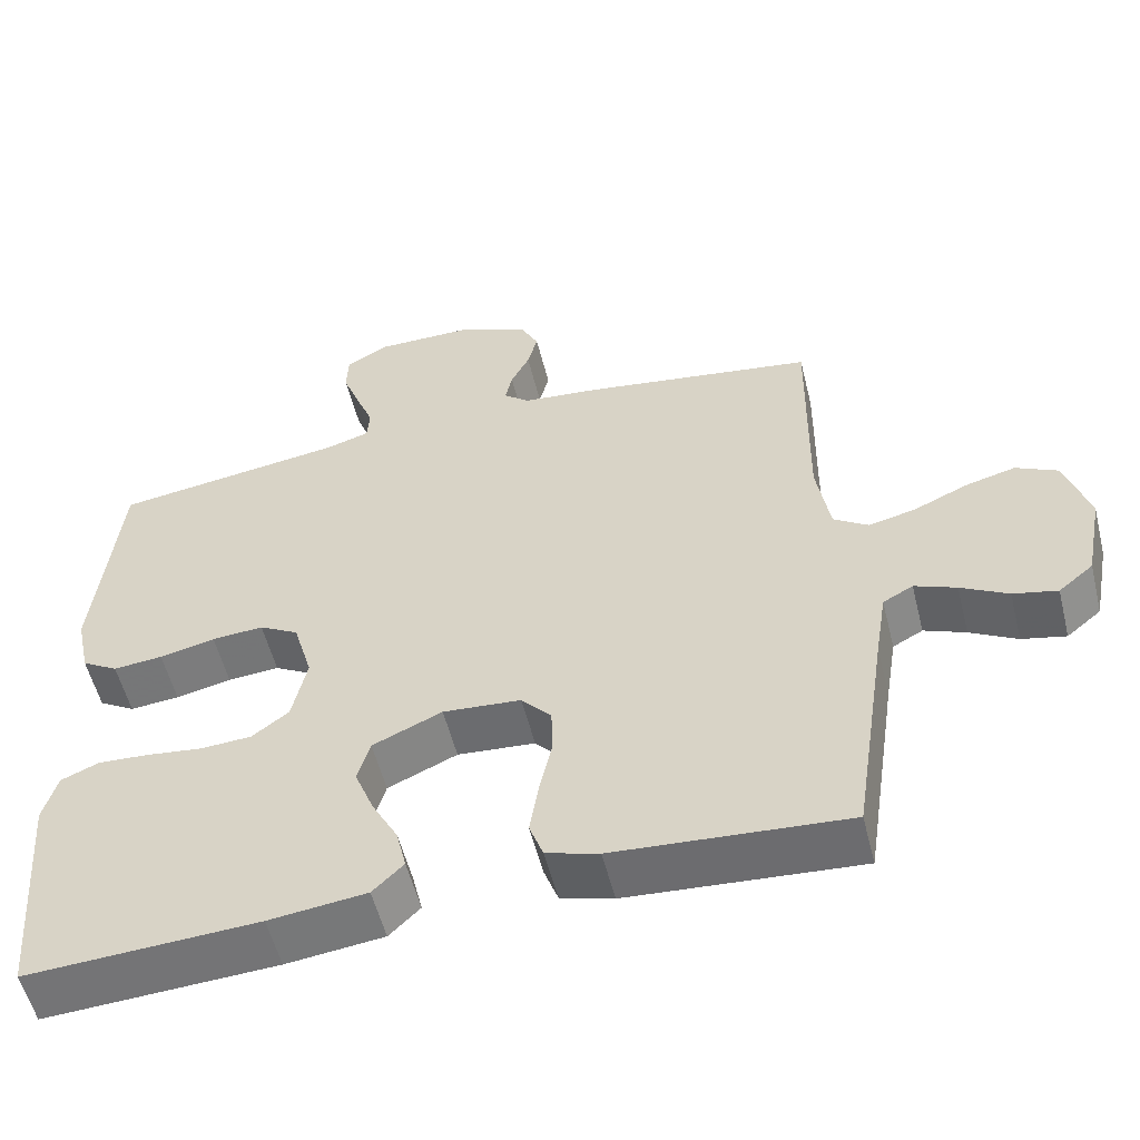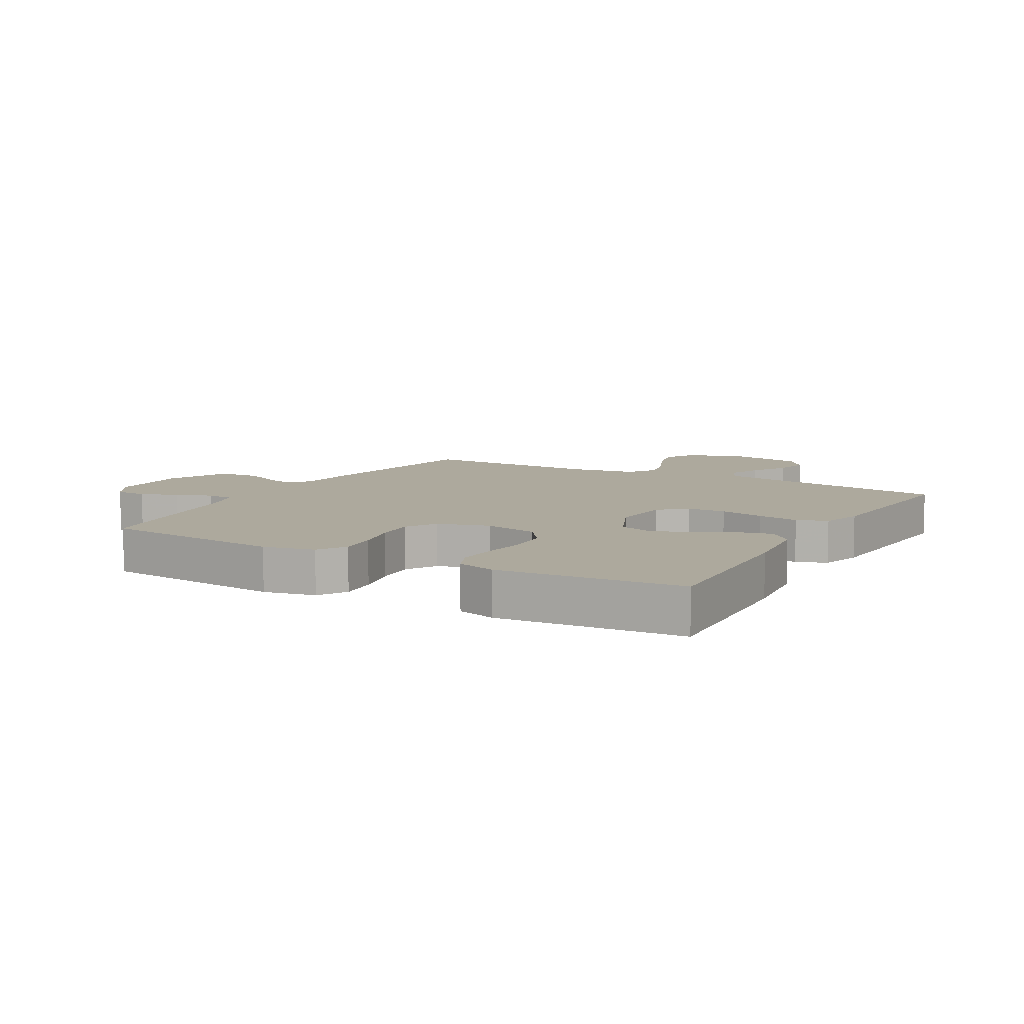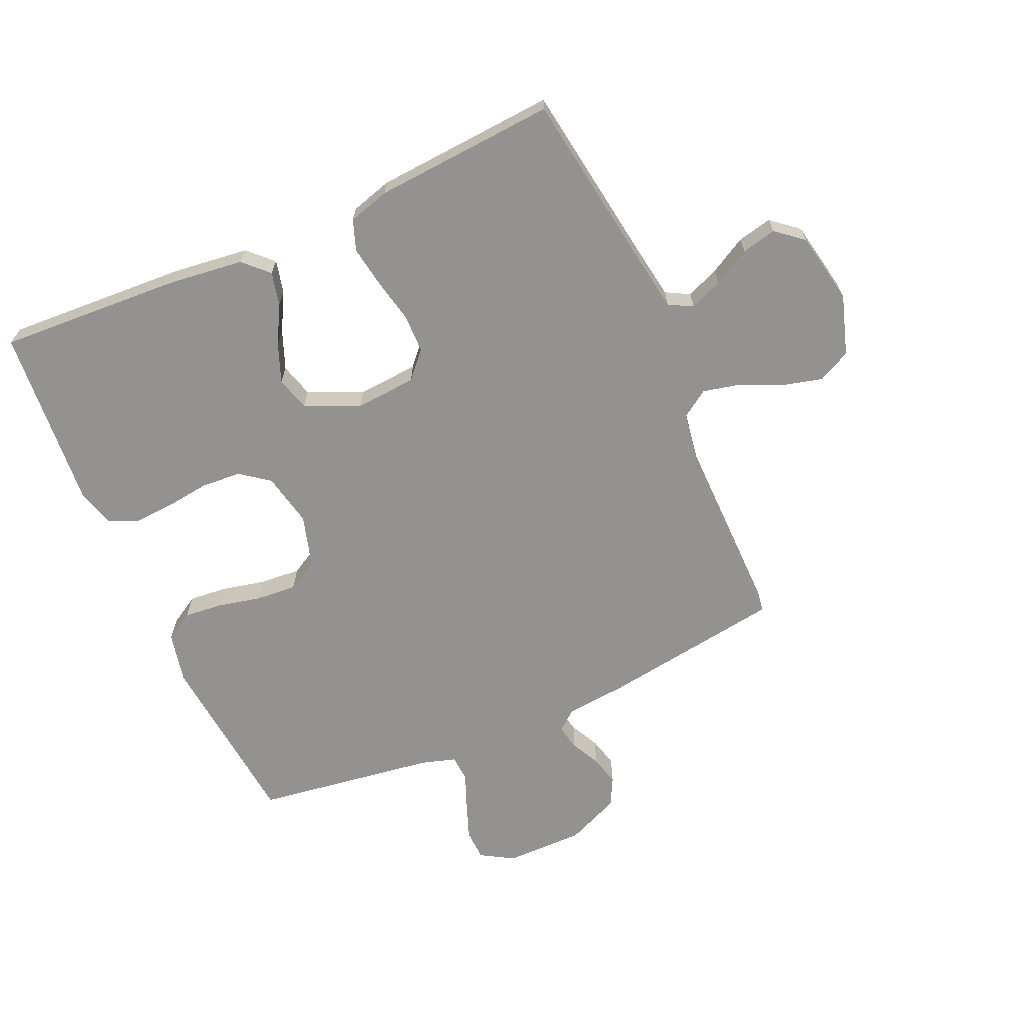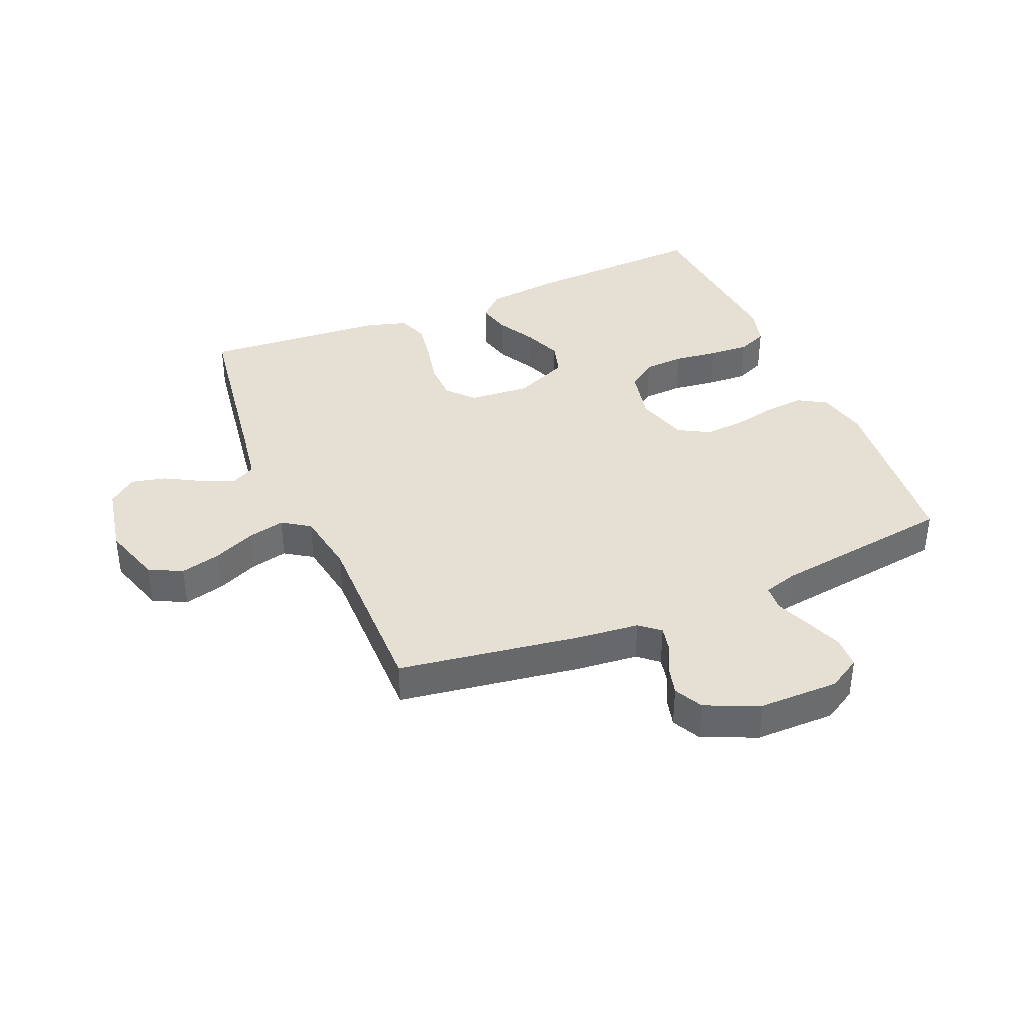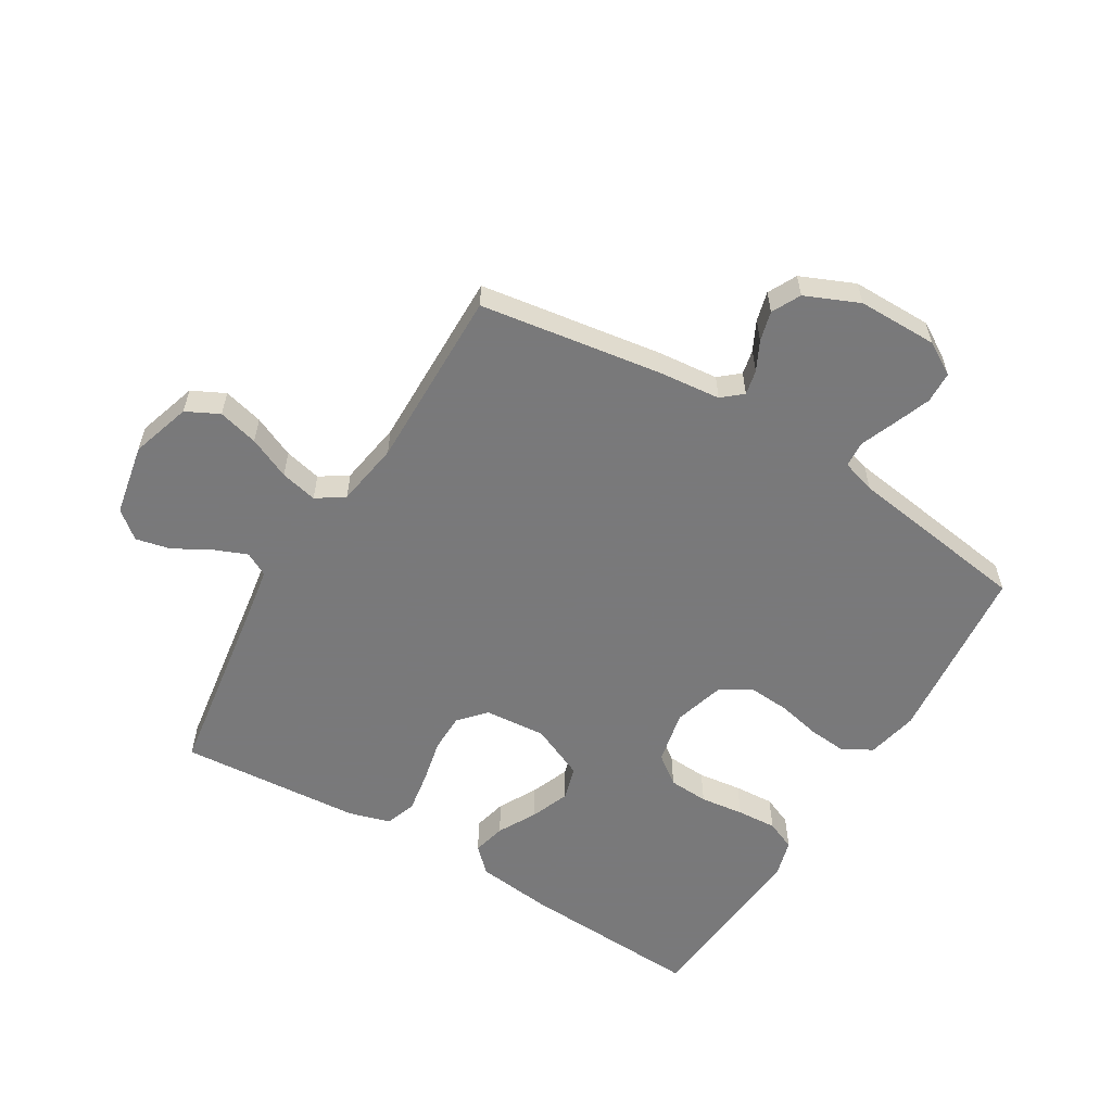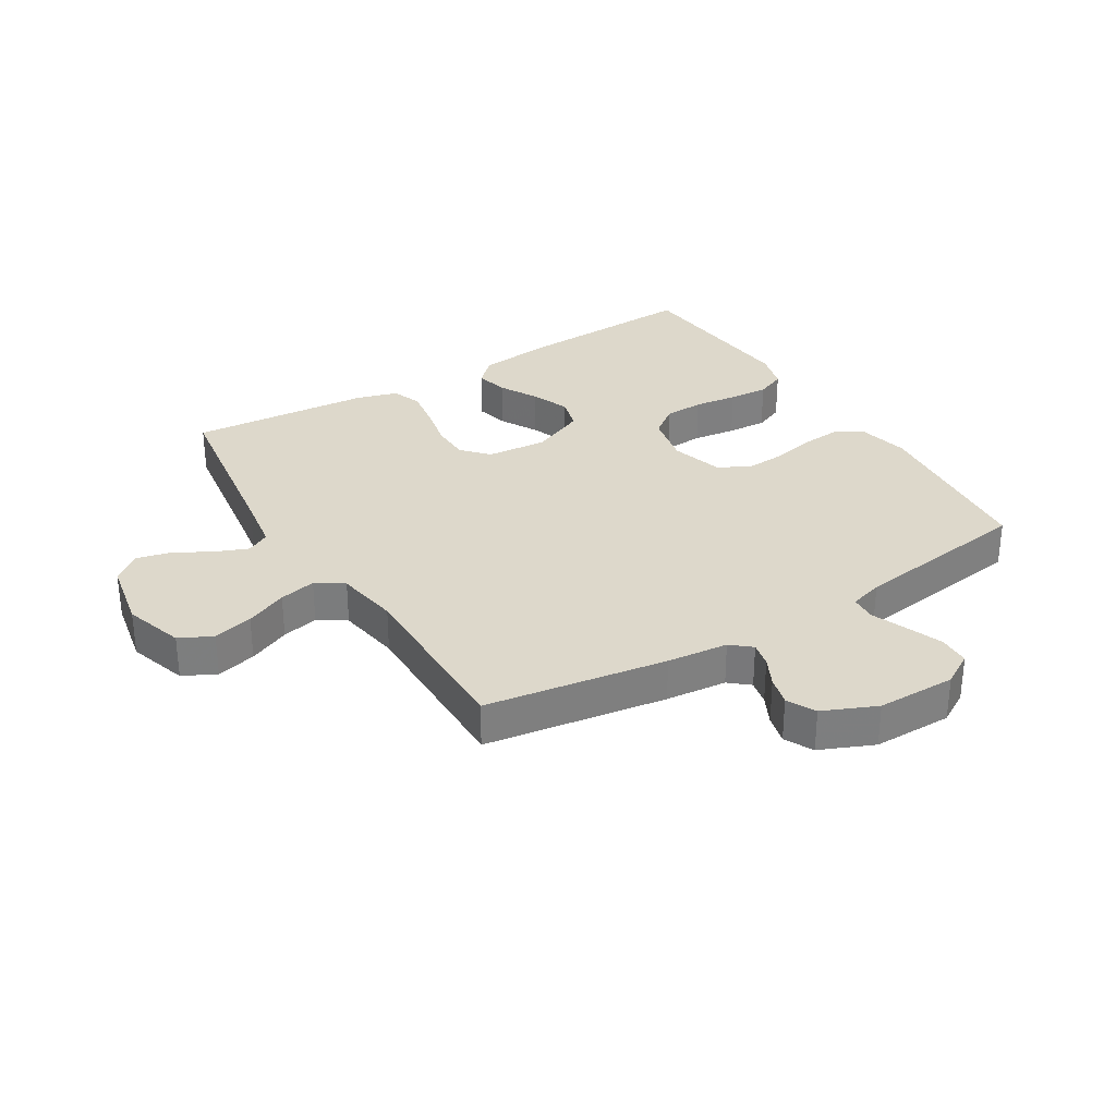
<metadata>
{"format":"obj","ext":"obj","renderer":"f3d","projection":"perspective","resolution":1024,"background":"white","views":[{"elev":-55.3,"azim":-166.0,"up":"+Z"},{"elev":8.8,"azim":119.6,"up":"+Y"},{"elev":-66.5,"azim":-156.2,"up":"+Y"},{"elev":38.1,"azim":-22.9,"up":"+Y"},{"elev":-57.8,"azim":-31.1,"up":"+Y"},{"elev":31.1,"azim":-31.5,"up":"+Y"}]}
</metadata>
<code>
v -0.5 0.07 0.5
v -0.2 0.07 0.545
v -0.099 0.07 0.555
v -0.066 0.07 0.583
v -0.075 0.07 0.624
v -0.099 0.07 0.672
v -0.112 0.07 0.721
v -0.088 0.07 0.768
v 0 0.07 0.806
v 0.131 0.07 0.806
v 0.185 0.07 0.774
v 0.187 0.07 0.722
v 0.164 0.07 0.661
v 0.141 0.07 0.603
v 0.144 0.07 0.56
v 0.2 0.07 0.543
v 0.5 0.07 0.5
v 0.53 0.07 0.2
v 0.512 0.07 0.116
v 0.465 0.07 0.088
v 0.401 0.07 0.094
v 0.329 0.07 0.11
v 0.262 0.07 0.115
v 0.211 0.07 0.086
v 0.186 0.07 0
v 0.205 0.07 -0.088
v 0.253 0.07 -0.124
v 0.319 0.07 -0.128
v 0.391 0.07 -0.119
v 0.457 0.07 -0.115
v 0.506 0.07 -0.136
v 0.524 0.07 -0.2
v 0.5 0.07 -0.5
v 0.2 0.07 -0.484
v 0.074 0.07 -0.469
v 0.034 0.07 -0.43
v 0.047 0.07 -0.375
v 0.081 0.07 -0.312
v 0.106 0.07 -0.248
v 0.09 0.07 -0.192
v 0 0.07 -0.152
v -0.101 0.07 -0.16
v -0.14 0.07 -0.203
v -0.141 0.07 -0.267
v -0.125 0.07 -0.34
v -0.114 0.07 -0.408
v -0.132 0.07 -0.458
v -0.2 0.07 -0.478
v -0.5 0.07 -0.5
v -0.545 0.07 -0.2
v -0.56 0.07 -0.107
v -0.599 0.07 -0.086
v -0.653 0.07 -0.108
v -0.714 0.07 -0.142
v -0.771 0.07 -0.155
v -0.816 0.07 -0.118
v -0.839 0.07 0
v -0.808 0.07 0.099
v -0.754 0.07 0.126
v -0.688 0.07 0.109
v -0.619 0.07 0.078
v -0.558 0.07 0.064
v -0.513 0.07 0.094
v -0.496 0.07 0.2
v -0.5 0 0.5
v -0.2 0 0.545
v -0.099 0 0.555
v -0.066 0 0.583
v -0.075 0 0.624
v -0.099 0 0.672
v -0.112 0 0.721
v -0.088 0 0.768
v 0 0 0.806
v 0.131 0 0.806
v 0.185 0 0.774
v 0.187 0 0.722
v 0.164 0 0.661
v 0.141 0 0.603
v 0.144 0 0.56
v 0.2 0 0.543
v 0.5 0 0.5
v 0.53 0 0.2
v 0.512 0 0.116
v 0.465 0 0.088
v 0.401 0 0.094
v 0.329 0 0.11
v 0.262 0 0.115
v 0.211 0 0.086
v 0.186 0 0
v 0.205 0 -0.088
v 0.253 0 -0.124
v 0.319 0 -0.128
v 0.391 0 -0.119
v 0.457 0 -0.115
v 0.506 0 -0.136
v 0.524 0 -0.2
v 0.5 0 -0.5
v 0.2 0 -0.484
v 0.074 0 -0.469
v 0.034 0 -0.43
v 0.047 0 -0.375
v 0.081 0 -0.312
v 0.106 0 -0.248
v 0.09 0 -0.192
v 0 0 -0.152
v -0.101 0 -0.16
v -0.14 0 -0.203
v -0.141 0 -0.267
v -0.125 0 -0.34
v -0.114 0 -0.408
v -0.132 0 -0.458
v -0.2 0 -0.478
v -0.5 0 -0.5
v -0.545 0 -0.2
v -0.56 0 -0.107
v -0.599 0 -0.086
v -0.653 0 -0.108
v -0.714 0 -0.142
v -0.771 0 -0.155
v -0.816 0 -0.118
v -0.839 0 0
v -0.808 0 0.099
v -0.754 0 0.126
v -0.688 0 0.109
v -0.619 0 0.078
v -0.558 0 0.064
v -0.513 0 0.094
v -0.496 0 0.2
f 58 59 60 61
f 58 61 62
f 57 58 62
f 56 57 62
f 53 54 55 56
f 52 53 56 62
f 51 52 62 63
f 47 48 49 50
f 47 50 51 63
f 44 45 46 47
f 35 36 37 38
f 35 38 39
f 34 35 39
f 33 34 39 40
f 31 32 33 40
f 28 29 30 31
f 19 20 21 22
f 19 22 23
f 16 17 18 19
f 15 16 19 23
f 11 12 13 14
f 9 10 11 14
f 9 14 15
f 5 6 7 8
f 4 5 8 9
f 64 1 2 3
f 64 3 4
f 44 47 63 64
f 43 44 64
f 42 43 64 4
f 41 42 4 9
f 28 31 40 41
f 27 28 41
f 26 27 41
f 25 26 41 9
f 24 25 9 15
f 15 23 24
f 125 124 123 122
f 126 125 122
f 126 122 121
f 126 121 120
f 120 119 118 117
f 126 120 117 116
f 127 126 116 115
f 114 113 112 111
f 127 115 114 111
f 111 110 109 108
f 102 101 100 99
f 103 102 99
f 103 99 98
f 104 103 98 97
f 104 97 96 95
f 95 94 93 92
f 86 85 84 83
f 87 86 83
f 83 82 81 80
f 87 83 80 79
f 78 77 76 75
f 78 75 74 73
f 79 78 73
f 72 71 70 69
f 73 72 69 68
f 67 66 65 128
f 68 67 128
f 128 127 111 108
f 128 108 107
f 68 128 107 106
f 73 68 106 105
f 105 104 95 92
f 105 92 91
f 105 91 90
f 73 105 90 89
f 79 73 89 88
f 88 87 79
f 1 65 66 2
f 2 66 67 3
f 3 67 68 4
f 4 68 69 5
f 5 69 70 6
f 6 70 71 7
f 7 71 72 8
f 8 72 73 9
f 9 73 74 10
f 10 74 75 11
f 11 75 76 12
f 12 76 77 13
f 13 77 78 14
f 14 78 79 15
f 15 79 80 16
f 16 80 81 17
f 17 81 82 18
f 18 82 83 19
f 19 83 84 20
f 20 84 85 21
f 21 85 86 22
f 22 86 87 23
f 23 87 88 24
f 24 88 89 25
f 25 89 90 26
f 26 90 91 27
f 27 91 92 28
f 28 92 93 29
f 29 93 94 30
f 30 94 95 31
f 31 95 96 32
f 32 96 97 33
f 33 97 98 34
f 34 98 99 35
f 35 99 100 36
f 36 100 101 37
f 37 101 102 38
f 38 102 103 39
f 39 103 104 40
f 40 104 105 41
f 41 105 106 42
f 42 106 107 43
f 43 107 108 44
f 44 108 109 45
f 45 109 110 46
f 46 110 111 47
f 47 111 112 48
f 48 112 113 49
f 49 113 114 50
f 50 114 115 51
f 51 115 116 52
f 52 116 117 53
f 53 117 118 54
f 54 118 119 55
f 55 119 120 56
f 56 120 121 57
f 57 121 122 58
f 58 122 123 59
f 59 123 124 60
f 60 124 125 61
f 61 125 126 62
f 62 126 127 63
f 63 127 128 64
f 64 128 65 1

</code>
